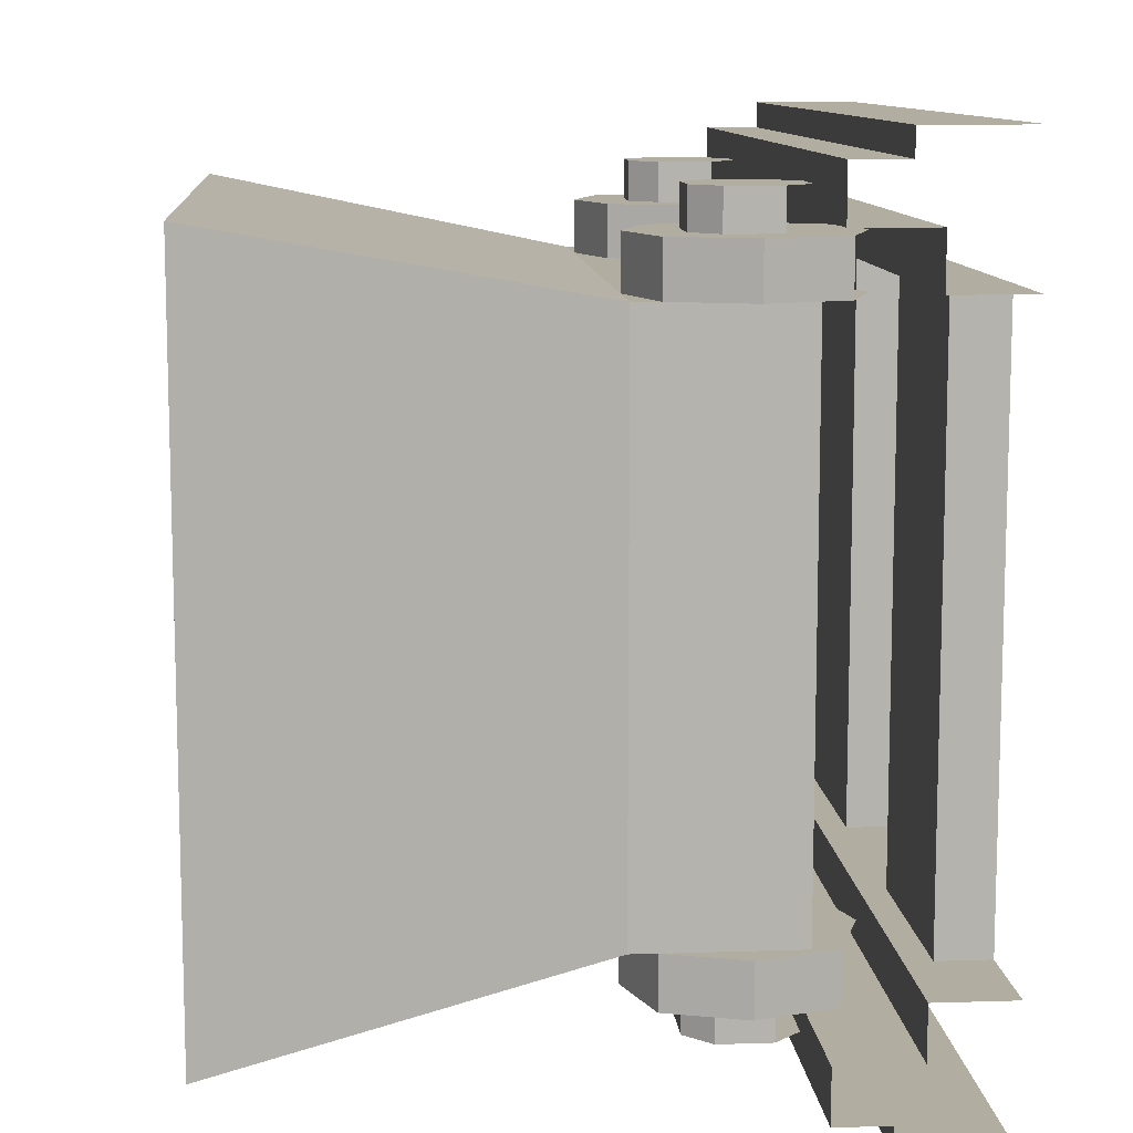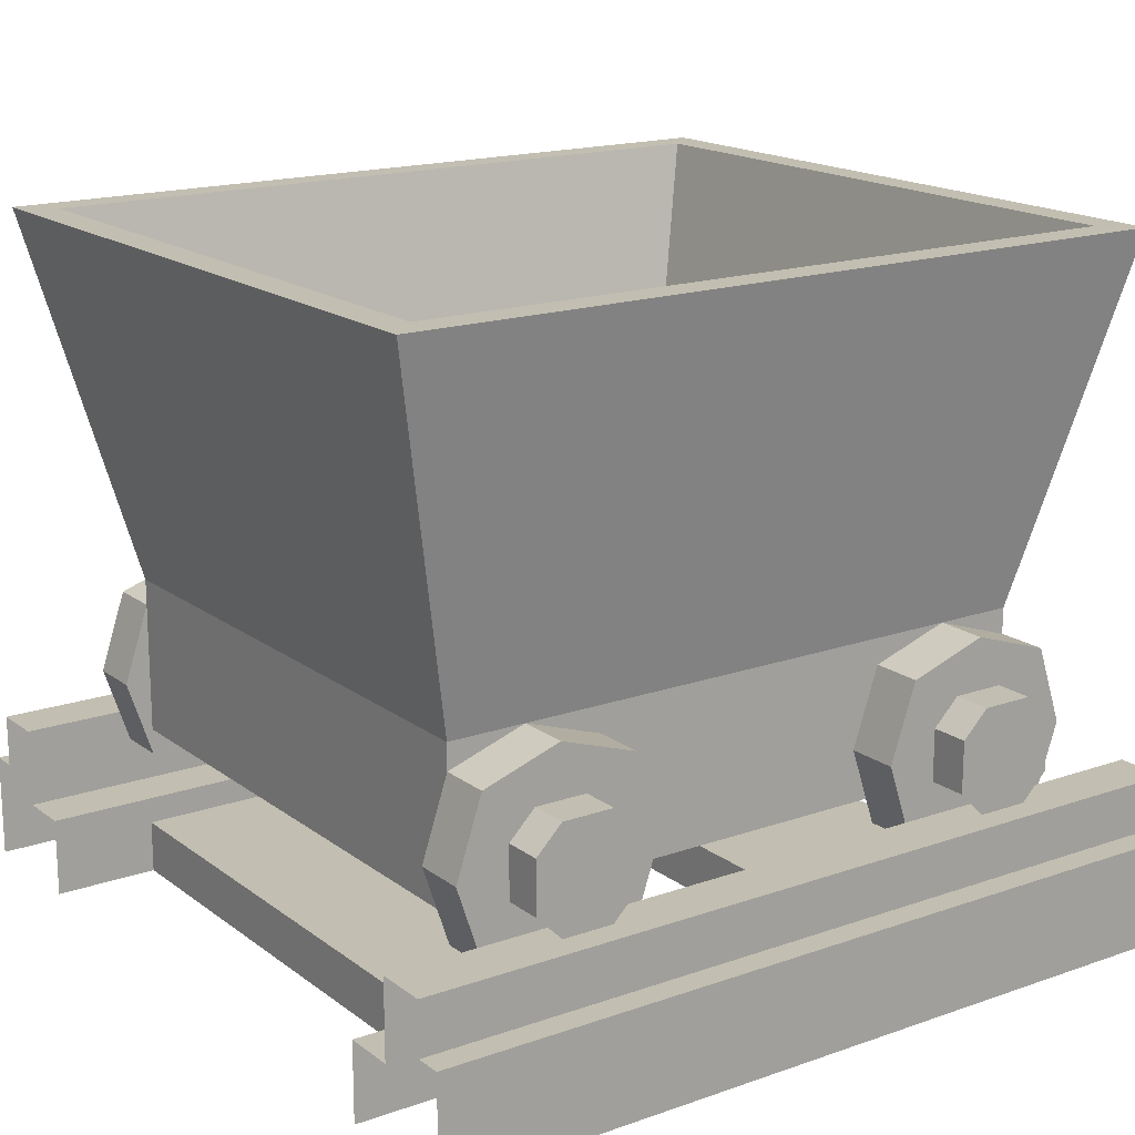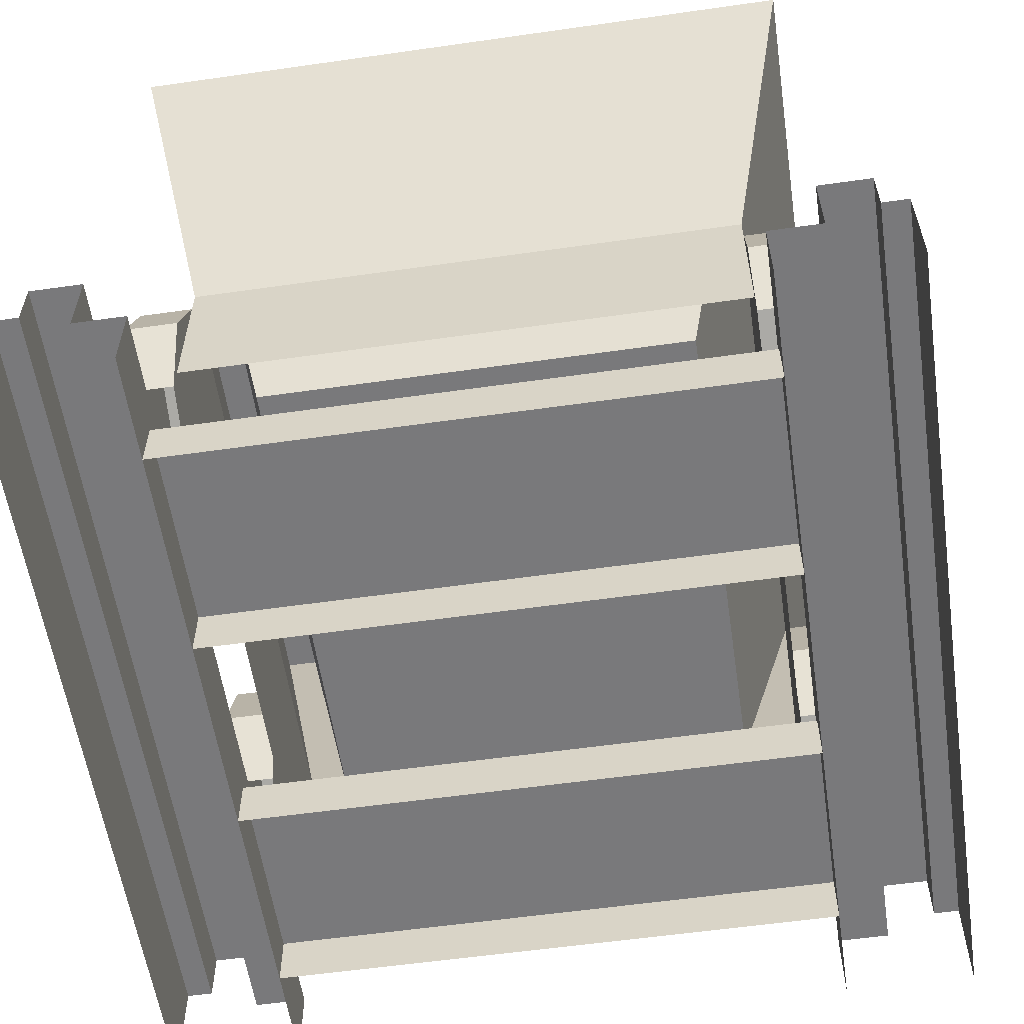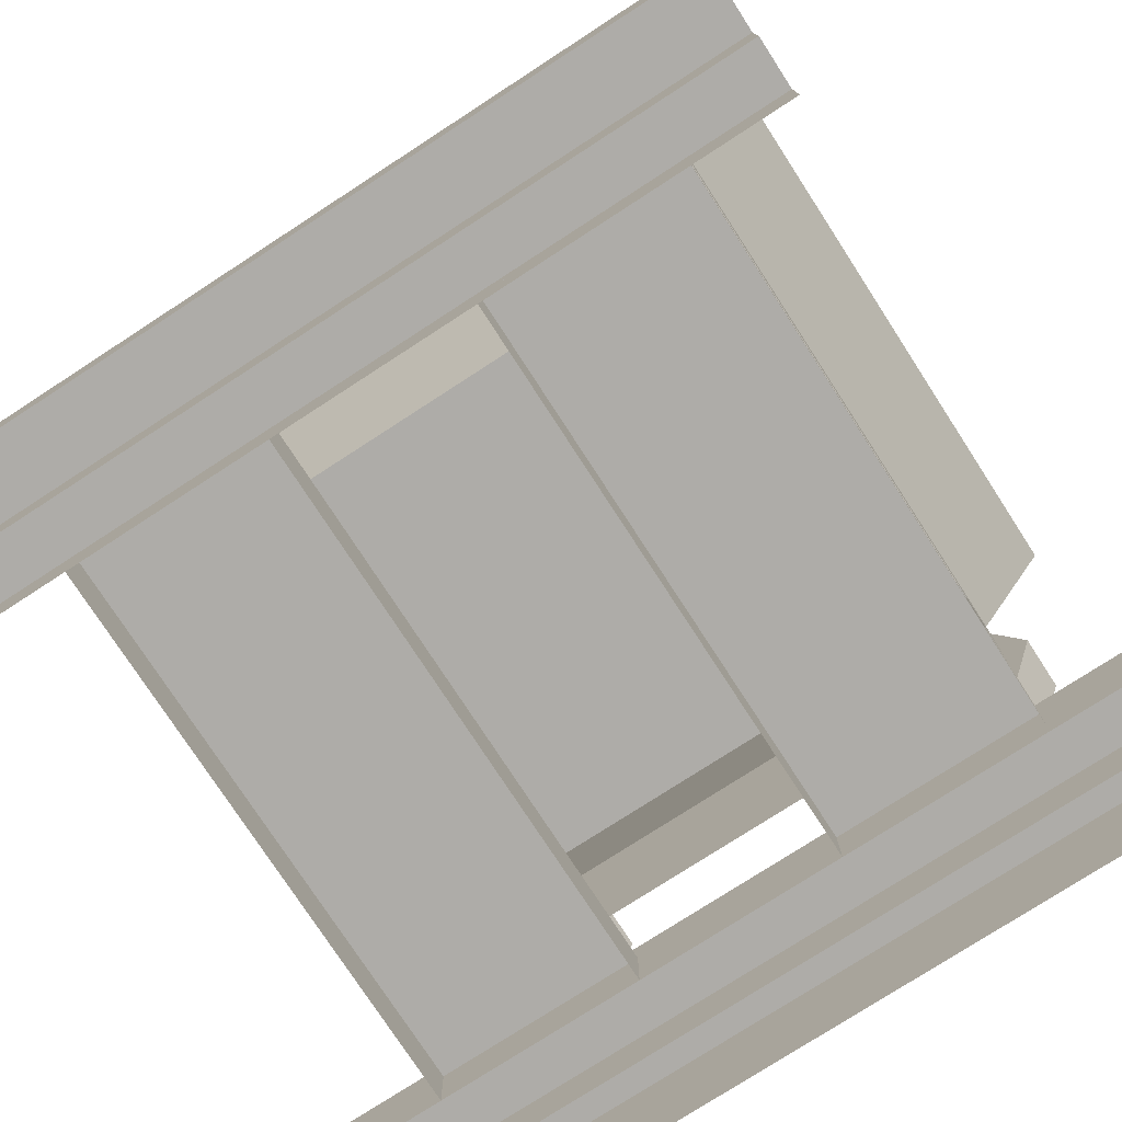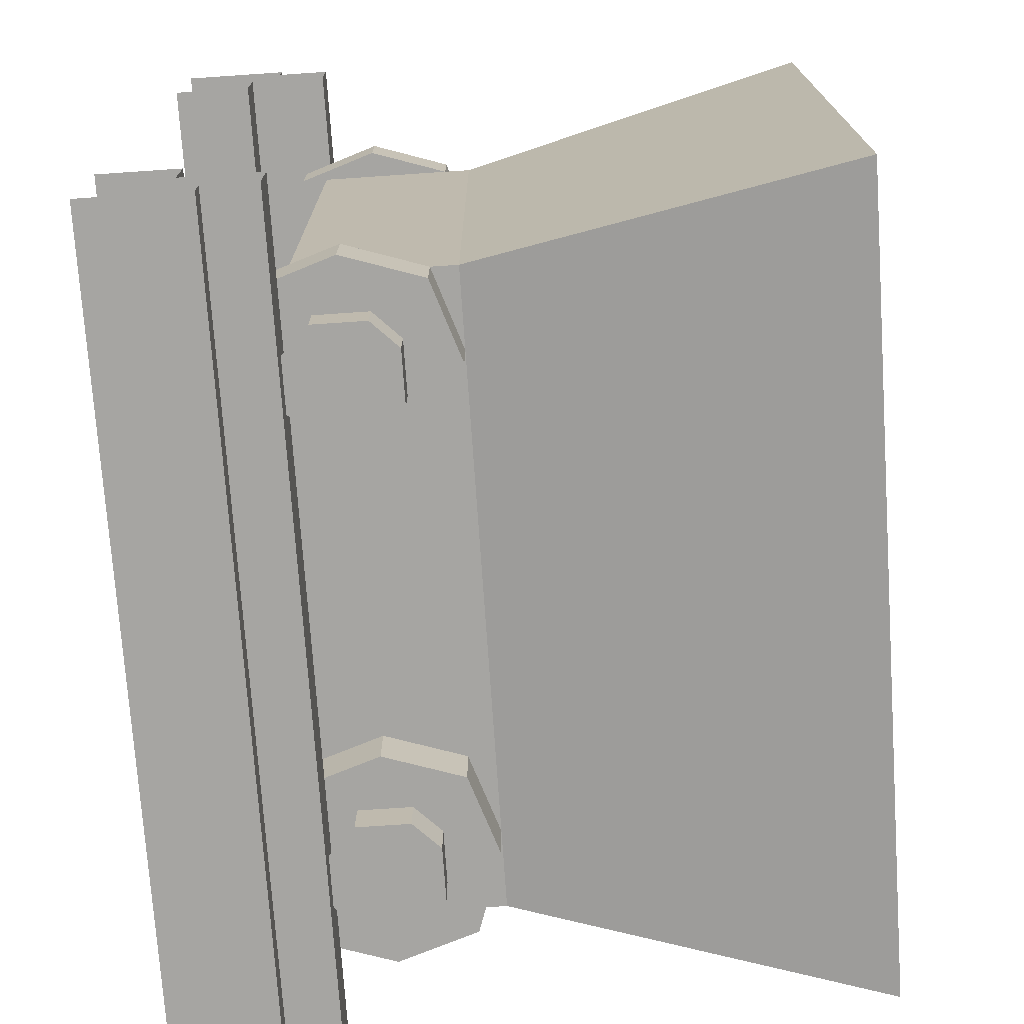
<metadata>
{"format":"obj","ext":"obj","renderer":"f3d","projection":"perspective","resolution":1024,"background":"white","views":[{"elev":10.5,"azim":-94.6,"up":"+Z"},{"elev":17.1,"azim":-35.0,"up":"+Y"},{"elev":-57.9,"azim":98.4,"up":"+Y"},{"elev":-76.8,"azim":33.0,"up":"+Y"},{"elev":-73.6,"azim":93.9,"up":"+Z"}]}
</metadata>
<code>
o minecart_back
v -0.32 0.24 -0.56
v -0.4 0.24 -0.56
v -0.44 0.28 -0.56
v -0.44 0.36 -0.56
v -0.4 0.4 -0.56
v -0.32 0.4 -0.56
v -0.28 0.36 -0.56
v -0.28 0.28 -0.56
v -0.28 0.36 -0.5
v -0.28 0.28 -0.5
v -0.44 0.28 -0.5
v -0.44 0.36 -0.5
v -0.4 0.4 -0.5
v -0.32 0.4 -0.5
v -0.36 0.48 -0.5
v -0.24 0.44 -0.5
v -0.2 0.32 -0.5
v -0.24 0.2 -0.5
v -0.36 0.16 -0.5
v -0.48 0.2 -0.5
v -0.52 0.32 -0.5
v -0.48 0.44 -0.5
v -0.24 0.2 -0.42
v -0.2 0.32 -0.42
v -0.24 0.44 -0.42
v -0.36 0.48 -0.42
v -0.48 0.44 -0.42
v -0.52 0.32 -0.42
v -0.48 0.2 -0.42
v -0.36 0.16 -0.42
v -0.36 0.48 0.42
v -0.24 0.44 0.42
v -0.2 0.32 0.42
v -0.24 0.2 0.42
v -0.36 0.16 0.42
v -0.48 0.2 0.42
v -0.52 0.32 0.42
v -0.48 0.44 0.42
v -0.24 0.2 0.5
v -0.2 0.32 0.5
v -0.24 0.44 0.5
v -0.36 0.48 0.5
v -0.48 0.44 0.5
v -0.52 0.32 0.5
v -0.48 0.2 0.5
v -0.36 0.16 0.5
v -0.32 0.4 0.56
v -0.28 0.36 0.56
v -0.28 0.36 0.5
v -0.32 0.4 0.5
v -0.4 0.4 0.56
v -0.4 0.4 0.5
v -0.44 0.36 0.56
v -0.44 0.36 0.5
v -0.28 0.28 0.56
v -0.28 0.28 0.5
v -0.44 0.28 0.56
v -0.44 0.28 0.5
v -0.4 0.24 0.56
v -0.32 0.24 0.56
v -0.56 1.04 0.48
v -0.61 1.04 0.53
v 0.61 1.04 0.53
v 0.56 1.04 0.48
v -0.48 0.48 -0.42
v -0.48 0.48 0.42
v -0.61 1.04 -0.53
v 0.48 0.48 0.42
v 0.48 0.48 -0.42
v 0.61 1.04 -0.53
v 0.56 1.04 -0.48
v -0.56 1.04 -0.48
v 0.38 0.32 -0.33
v 0.38 0.32 0.33
v -0.38 0.32 0.33
v -0.38 0.32 -0.33
v -0.48 0.24 -0.42
v -0.48 0.24 0.42
v 0.48 0.24 0.42
v 0.48 0.24 -0.42
v 0.36 0.48 -0.5
v 0.48 0.44 -0.5
v 0.52 0.32 -0.5
v 0.48 0.2 -0.5
v 0.36 0.16 -0.5
v 0.24 0.2 -0.5
v 0.2 0.32 -0.5
v 0.24 0.44 -0.5
v 0.48 0.2 -0.42
v 0.52 0.32 -0.42
v 0.48 0.44 -0.42
v 0.36 0.48 -0.42
v 0.24 0.44 -0.42
v 0.2 0.32 -0.42
v 0.24 0.2 -0.42
v 0.36 0.16 -0.42
v 0.36 0.48 0.42
v 0.48 0.44 0.42
v 0.52 0.32 0.42
v 0.48 0.2 0.42
v 0.36 0.16 0.42
v 0.24 0.2 0.42
v 0.2 0.32 0.42
v 0.24 0.44 0.42
v 0.48 0.2 0.5
v 0.52 0.32 0.5
v 0.48 0.44 0.5
v 0.36 0.48 0.5
v 0.24 0.44 0.5
v 0.2 0.32 0.5
v 0.24 0.2 0.5
v 0.36 0.16 0.5
v 0.4 0.4 0.56
v 0.44 0.36 0.56
v 0.44 0.36 0.5
v 0.4 0.4 0.5
v 0.32 0.4 0.56
v 0.32 0.4 0.5
v 0.28 0.36 0.56
v 0.28 0.36 0.5
v 0.44 0.28 0.56
v 0.44 0.28 0.5
v 0.28 0.28 0.56
v 0.28 0.28 0.5
v 0.32 0.24 0.56
v 0.4 0.24 0.56
v 0.4 0.24 -0.56
v 0.32 0.24 -0.56
v 0.28 0.28 -0.56
v 0.28 0.36 -0.56
v 0.32 0.4 -0.56
v 0.4 0.4 -0.56
v 0.44 0.36 -0.56
v 0.44 0.28 -0.56
v 0.44 0.36 -0.5
v 0.44 0.28 -0.5
v 0.28 0.28 -0.5
v 0.28 0.36 -0.5
v 0.32 0.4 -0.5
v 0.4 0.4 -0.5
v -0.64 0 0.44
v -0.64 0.12 0.44
v 0.64 0.12 0.44
v 0.64 0 0.44
v -0.64 0 -0.64
v -0.64 0.16 -0.64
v 0.64 0.16 -0.64
v 0.64 0 -0.64
v -0.64 0.12 -0.44
v -0.64 0 -0.44
v 0.64 0 -0.44
v 0.64 0.12 -0.44
v -0.64 0.16 0.64
v -0.64 0 0.64
v 0.64 0 0.64
v 0.64 0.16 0.64
v -0.64 0.12 -0.52
v 0.64 0.12 -0.52
v -0.64 0.24 -0.52
v 0.64 0.24 -0.52
v -0.64 0.16 -0.6
v 0.64 0.16 -0.6
v -0.64 0.24 -0.6
v 0.64 0.24 -0.6
v -0.64 0.12 0.52
v -0.64 0.24 0.52
v 0.64 0.24 0.52
v 0.64 0.12 0.52
v -0.64 0.24 0.6
v -0.64 0.16 0.6
v 0.64 0.16 0.6
v 0.64 0.24 0.6
v -0.48 0 -0.44
v -0.48 0 0.44
v -0.48 0.08 0.44
v -0.48 0.08 -0.44
v -0.16 0 0.44
v -0.16 0 -0.44
v -0.16 0.08 -0.44
v -0.16 0.08 0.44
v 0.16 0 -0.44
v 0.16 0 0.44
v 0.16 0.08 0.44
v 0.16 0.08 -0.44
v 0.48 0 0.44
v 0.48 0 -0.44
v 0.48 0.08 -0.44
v 0.48 0.08 0.44
f 1 2 3 4 5 6 7 8
f 9 10 8 7
f 11 12 4 3
f 12 13 5 4
f 14 9 7 6
f 13 14 6 5
f 15 16 17 18 19 20 21 22
f 23 24 25 26 27 28 29 30
f 24 23 18 17
f 29 28 21 20
f 25 24 17 16
f 28 27 22 21
f 27 26 15 22
f 26 25 16 15
f 31 32 33 34 35 36 37 38
f 39 40 41 42 43 44 45 46
f 40 39 34 33
f 45 44 37 36
f 41 40 33 32
f 44 43 38 37
f 43 42 31 38
f 42 41 32 31
f 47 48 49 50
f 51 47 50 52
f 53 51 52 54
f 48 55 56 49
f 57 53 54 58
f 55 48 47 51 53 57 59 60
f 61 62 63 64
f 65 66 62 67
f 68 69 70 63
f 66 68 63 62
f 69 65 67 70
f 64 63 70 71
f 71 70 67 72
f 72 67 62 61
f 64 71 73 74
f 72 61 75 76
f 61 64 74 75
f 71 72 76 73
f 77 78 66 65
f 79 80 69 68
f 78 79 68 66
f 80 77 65 69
f 75 74 73 76
f 81 82 83 84 85 86 87 88
f 89 90 91 92 93 94 95 96
f 90 89 84 83
f 95 94 87 86
f 91 90 83 82
f 94 93 88 87
f 93 92 81 88
f 92 91 82 81
f 97 98 99 100 101 102 103 104
f 105 106 107 108 109 110 111 112
f 106 105 100 99
f 111 110 103 102
f 107 106 99 98
f 110 109 104 103
f 109 108 97 104
f 108 107 98 97
f 113 114 115 116
f 117 113 116 118
f 119 117 118 120
f 114 121 122 115
f 123 119 120 124
f 121 114 113 117 119 123 125 126
f 127 128 129 130 131 132 133 134
f 135 136 134 133
f 137 138 130 129
f 138 139 131 130
f 140 135 133 132
f 139 140 132 131
f 141 142 143 144
f 145 146 147 148
f 149 150 151 152
f 153 154 155 156
f 157 149 152 158
f 159 157 158 160
f 146 161 162 147
f 161 163 164 162
f 165 166 167 168
f 169 170 171 172
f 142 165 168 143
f 170 153 156 171
f 166 169 172 167
f 163 159 160 164
f 173 174 175 176
f 177 178 179 180
f 176 175 180 179
f 181 182 183 184
f 185 186 187 188
f 184 183 188 187
o minecart_front
v -0.32 0.24 -0.56
v -0.4 0.24 -0.56
v -0.44 0.28 -0.56
v -0.44 0.36 -0.56
v -0.4 0.4 -0.56
v -0.32 0.4 -0.56
v -0.28 0.36 -0.56
v -0.28 0.28 -0.56
v -0.28 0.36 -0.5
v -0.28 0.28 -0.5
v -0.44 0.28 -0.5
v -0.44 0.36 -0.5
v -0.4 0.4 -0.5
v -0.32 0.4 -0.5
v -0.36 0.48 -0.5
v -0.24 0.44 -0.5
v -0.2 0.32 -0.5
v -0.24 0.2 -0.5
v -0.36 0.16 -0.5
v -0.48 0.2 -0.5
v -0.52 0.32 -0.5
v -0.48 0.44 -0.5
v -0.24 0.2 -0.42
v -0.2 0.32 -0.42
v -0.24 0.44 -0.42
v -0.36 0.48 -0.42
v -0.48 0.44 -0.42
v -0.52 0.32 -0.42
v -0.48 0.2 -0.42
v -0.36 0.16 -0.42
v -0.36 0.48 0.42
v -0.24 0.44 0.42
v -0.2 0.32 0.42
v -0.24 0.2 0.42
v -0.36 0.16 0.42
v -0.48 0.2 0.42
v -0.52 0.32 0.42
v -0.48 0.44 0.42
v -0.24 0.2 0.5
v -0.2 0.32 0.5
v -0.24 0.44 0.5
v -0.36 0.48 0.5
v -0.48 0.44 0.5
v -0.52 0.32 0.5
v -0.48 0.2 0.5
v -0.36 0.16 0.5
v -0.32 0.4 0.56
v -0.28 0.36 0.56
v -0.28 0.36 0.5
v -0.32 0.4 0.5
v -0.4 0.4 0.56
v -0.4 0.4 0.5
v -0.44 0.36 0.56
v -0.44 0.36 0.5
v -0.28 0.28 0.56
v -0.28 0.28 0.5
v -0.44 0.28 0.56
v -0.44 0.28 0.5
v -0.4 0.24 0.56
v -0.32 0.24 0.56
v -0.56 1.04 0.48
v -0.61 1.04 0.53
v 0.61 1.04 0.53
v 0.56 1.04 0.48
v -0.48 0.48 -0.42
v -0.48 0.48 0.42
v -0.61 1.04 -0.53
v 0.48 0.48 0.42
v 0.48 0.48 -0.42
v 0.61 1.04 -0.53
v 0.56 1.04 -0.48
v -0.56 1.04 -0.48
v 0.38 0.32 -0.33
v 0.38 0.32 0.33
v -0.38 0.32 0.33
v -0.38 0.32 -0.33
v -0.48 0.24 -0.42
v -0.48 0.24 0.42
v 0.48 0.24 0.42
v 0.48 0.24 -0.42
v 0.36 0.48 -0.5
v 0.48 0.44 -0.5
v 0.52 0.32 -0.5
v 0.48 0.2 -0.5
v 0.36 0.16 -0.5
v 0.24 0.2 -0.5
v 0.2 0.32 -0.5
v 0.24 0.44 -0.5
v 0.48 0.2 -0.42
v 0.52 0.32 -0.42
v 0.48 0.44 -0.42
v 0.36 0.48 -0.42
v 0.24 0.44 -0.42
v 0.2 0.32 -0.42
v 0.24 0.2 -0.42
v 0.36 0.16 -0.42
v 0.36 0.48 0.42
v 0.48 0.44 0.42
v 0.52 0.32 0.42
v 0.48 0.2 0.42
v 0.36 0.16 0.42
v 0.24 0.2 0.42
v 0.2 0.32 0.42
v 0.24 0.44 0.42
v 0.48 0.2 0.5
v 0.52 0.32 0.5
v 0.48 0.44 0.5
v 0.36 0.48 0.5
v 0.24 0.44 0.5
v 0.2 0.32 0.5
v 0.24 0.2 0.5
v 0.36 0.16 0.5
v 0.4 0.4 0.56
v 0.44 0.36 0.56
v 0.44 0.36 0.5
v 0.4 0.4 0.5
v 0.32 0.4 0.56
v 0.32 0.4 0.5
v 0.28 0.36 0.56
v 0.28 0.36 0.5
v 0.44 0.28 0.56
v 0.44 0.28 0.5
v 0.28 0.28 0.56
v 0.28 0.28 0.5
v 0.32 0.24 0.56
v 0.4 0.24 0.56
v 0.4 0.24 -0.56
v 0.32 0.24 -0.56
v 0.28 0.28 -0.56
v 0.28 0.36 -0.56
v 0.32 0.4 -0.56
v 0.4 0.4 -0.56
v 0.44 0.36 -0.56
v 0.44 0.28 -0.56
v 0.44 0.36 -0.5
v 0.44 0.28 -0.5
v 0.28 0.28 -0.5
v 0.28 0.36 -0.5
v 0.32 0.4 -0.5
v 0.4 0.4 -0.5
v -0.64 0 0.44
v -0.64 0.12 0.44
v 0.64 0.12 0.44
v 0.64 0 0.44
v -0.64 0 -0.64
v -0.64 0.16 -0.64
v 0.64 0.16 -0.64
v 0.64 0 -0.64
v -0.64 0.12 -0.44
v -0.64 0 -0.44
v 0.64 0 -0.44
v 0.64 0.12 -0.44
v -0.64 0.16 0.64
v -0.64 0 0.64
v 0.64 0 0.64
v 0.64 0.16 0.64
v -0.64 0.12 -0.52
v 0.64 0.12 -0.52
v -0.64 0.24 -0.52
v 0.64 0.24 -0.52
v -0.64 0.16 -0.6
v 0.64 0.16 -0.6
v -0.64 0.24 -0.6
v 0.64 0.24 -0.6
v -0.64 0.12 0.52
v -0.64 0.24 0.52
v 0.64 0.24 0.52
v 0.64 0.12 0.52
v -0.64 0.24 0.6
v -0.64 0.16 0.6
v 0.64 0.16 0.6
v 0.64 0.24 0.6
v -0.48 0 -0.44
v -0.48 0 0.44
v -0.48 0.08 0.44
v -0.48 0.08 -0.44
v -0.16 0 0.44
v -0.16 0 -0.44
v -0.16 0.08 -0.44
v -0.16 0.08 0.44
v 0.16 0 -0.44
v 0.16 0 0.44
v 0.16 0.08 0.44
v 0.16 0.08 -0.44
v 0.48 0 0.44
v 0.48 0 -0.44
v 0.48 0.08 -0.44
v 0.48 0.08 0.44
f 189 190 191 192 193 194 195 196
f 197 198 196 195
f 199 200 192 191
f 200 201 193 192
f 202 197 195 194
f 201 202 194 193
f 203 204 205 206 207 208 209 210
f 211 212 213 214 215 216 217 218
f 212 211 206 205
f 217 216 209 208
f 213 212 205 204
f 216 215 210 209
f 215 214 203 210
f 214 213 204 203
f 219 220 221 222 223 224 225 226
f 227 228 229 230 231 232 233 234
f 228 227 222 221
f 233 232 225 224
f 229 228 221 220
f 232 231 226 225
f 231 230 219 226
f 230 229 220 219
f 235 236 237 238
f 239 235 238 240
f 241 239 240 242
f 236 243 244 237
f 245 241 242 246
f 243 236 235 239 241 245 247 248
f 249 250 251 252
f 253 254 250 255
f 256 257 258 251
f 254 256 251 250
f 257 253 255 258
f 252 251 258 259
f 259 258 255 260
f 260 255 250 249
f 252 259 261 262
f 260 249 263 264
f 249 252 262 263
f 259 260 264 261
f 265 266 254 253
f 267 268 257 256
f 266 267 256 254
f 268 265 253 257
f 263 262 261 264
f 269 270 271 272 273 274 275 276
f 277 278 279 280 281 282 283 284
f 278 277 272 271
f 283 282 275 274
f 279 278 271 270
f 282 281 276 275
f 281 280 269 276
f 280 279 270 269
f 285 286 287 288 289 290 291 292
f 293 294 295 296 297 298 299 300
f 294 293 288 287
f 299 298 291 290
f 295 294 287 286
f 298 297 292 291
f 297 296 285 292
f 296 295 286 285
f 301 302 303 304
f 305 301 304 306
f 307 305 306 308
f 302 309 310 303
f 311 307 308 312
f 309 302 301 305 307 311 313 314
f 315 316 317 318 319 320 321 322
f 323 324 322 321
f 325 326 318 317
f 326 327 319 318
f 328 323 321 320
f 327 328 320 319
f 329 330 331 332
f 333 334 335 336
f 337 338 339 340
f 341 342 343 344
f 345 337 340 346
f 347 345 346 348
f 334 349 350 335
f 349 351 352 350
f 353 354 355 356
f 357 358 359 360
f 330 353 356 331
f 358 341 344 359
f 354 357 360 355
f 351 347 348 352
f 361 362 363 364
f 365 366 367 368
f 364 363 368 367
f 369 370 371 372
f 373 374 375 376
f 372 371 376 375

</code>
